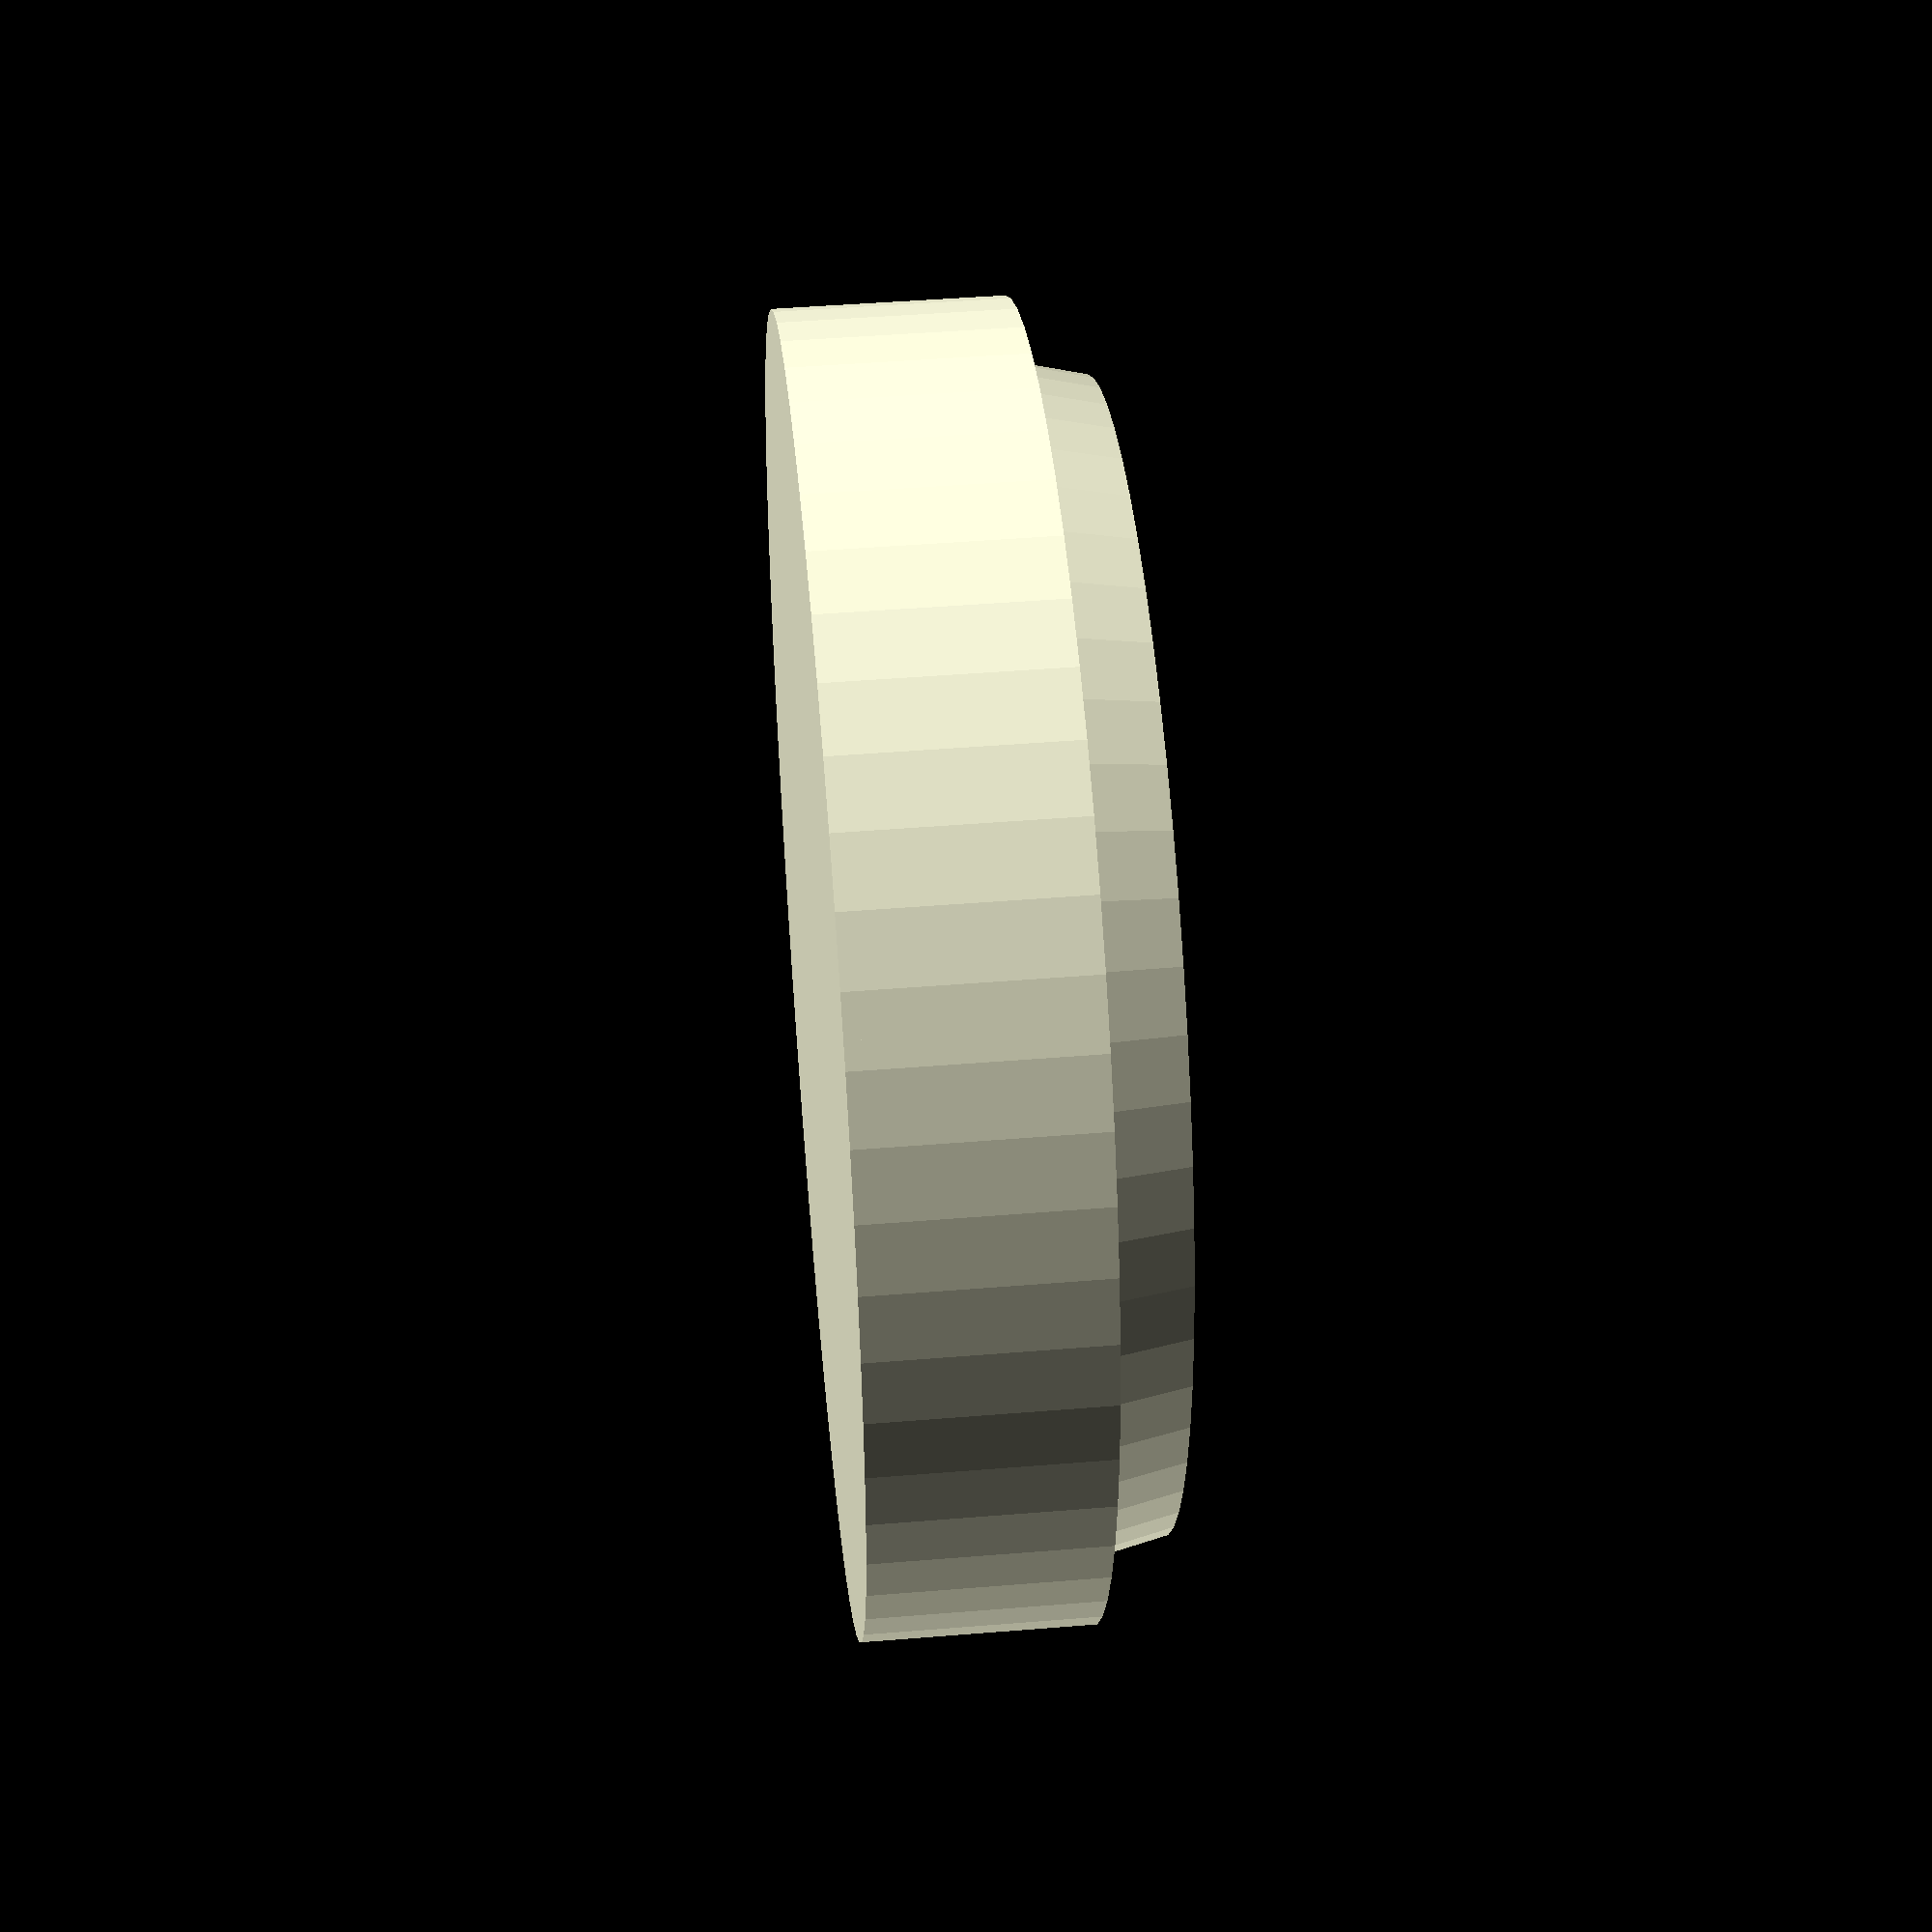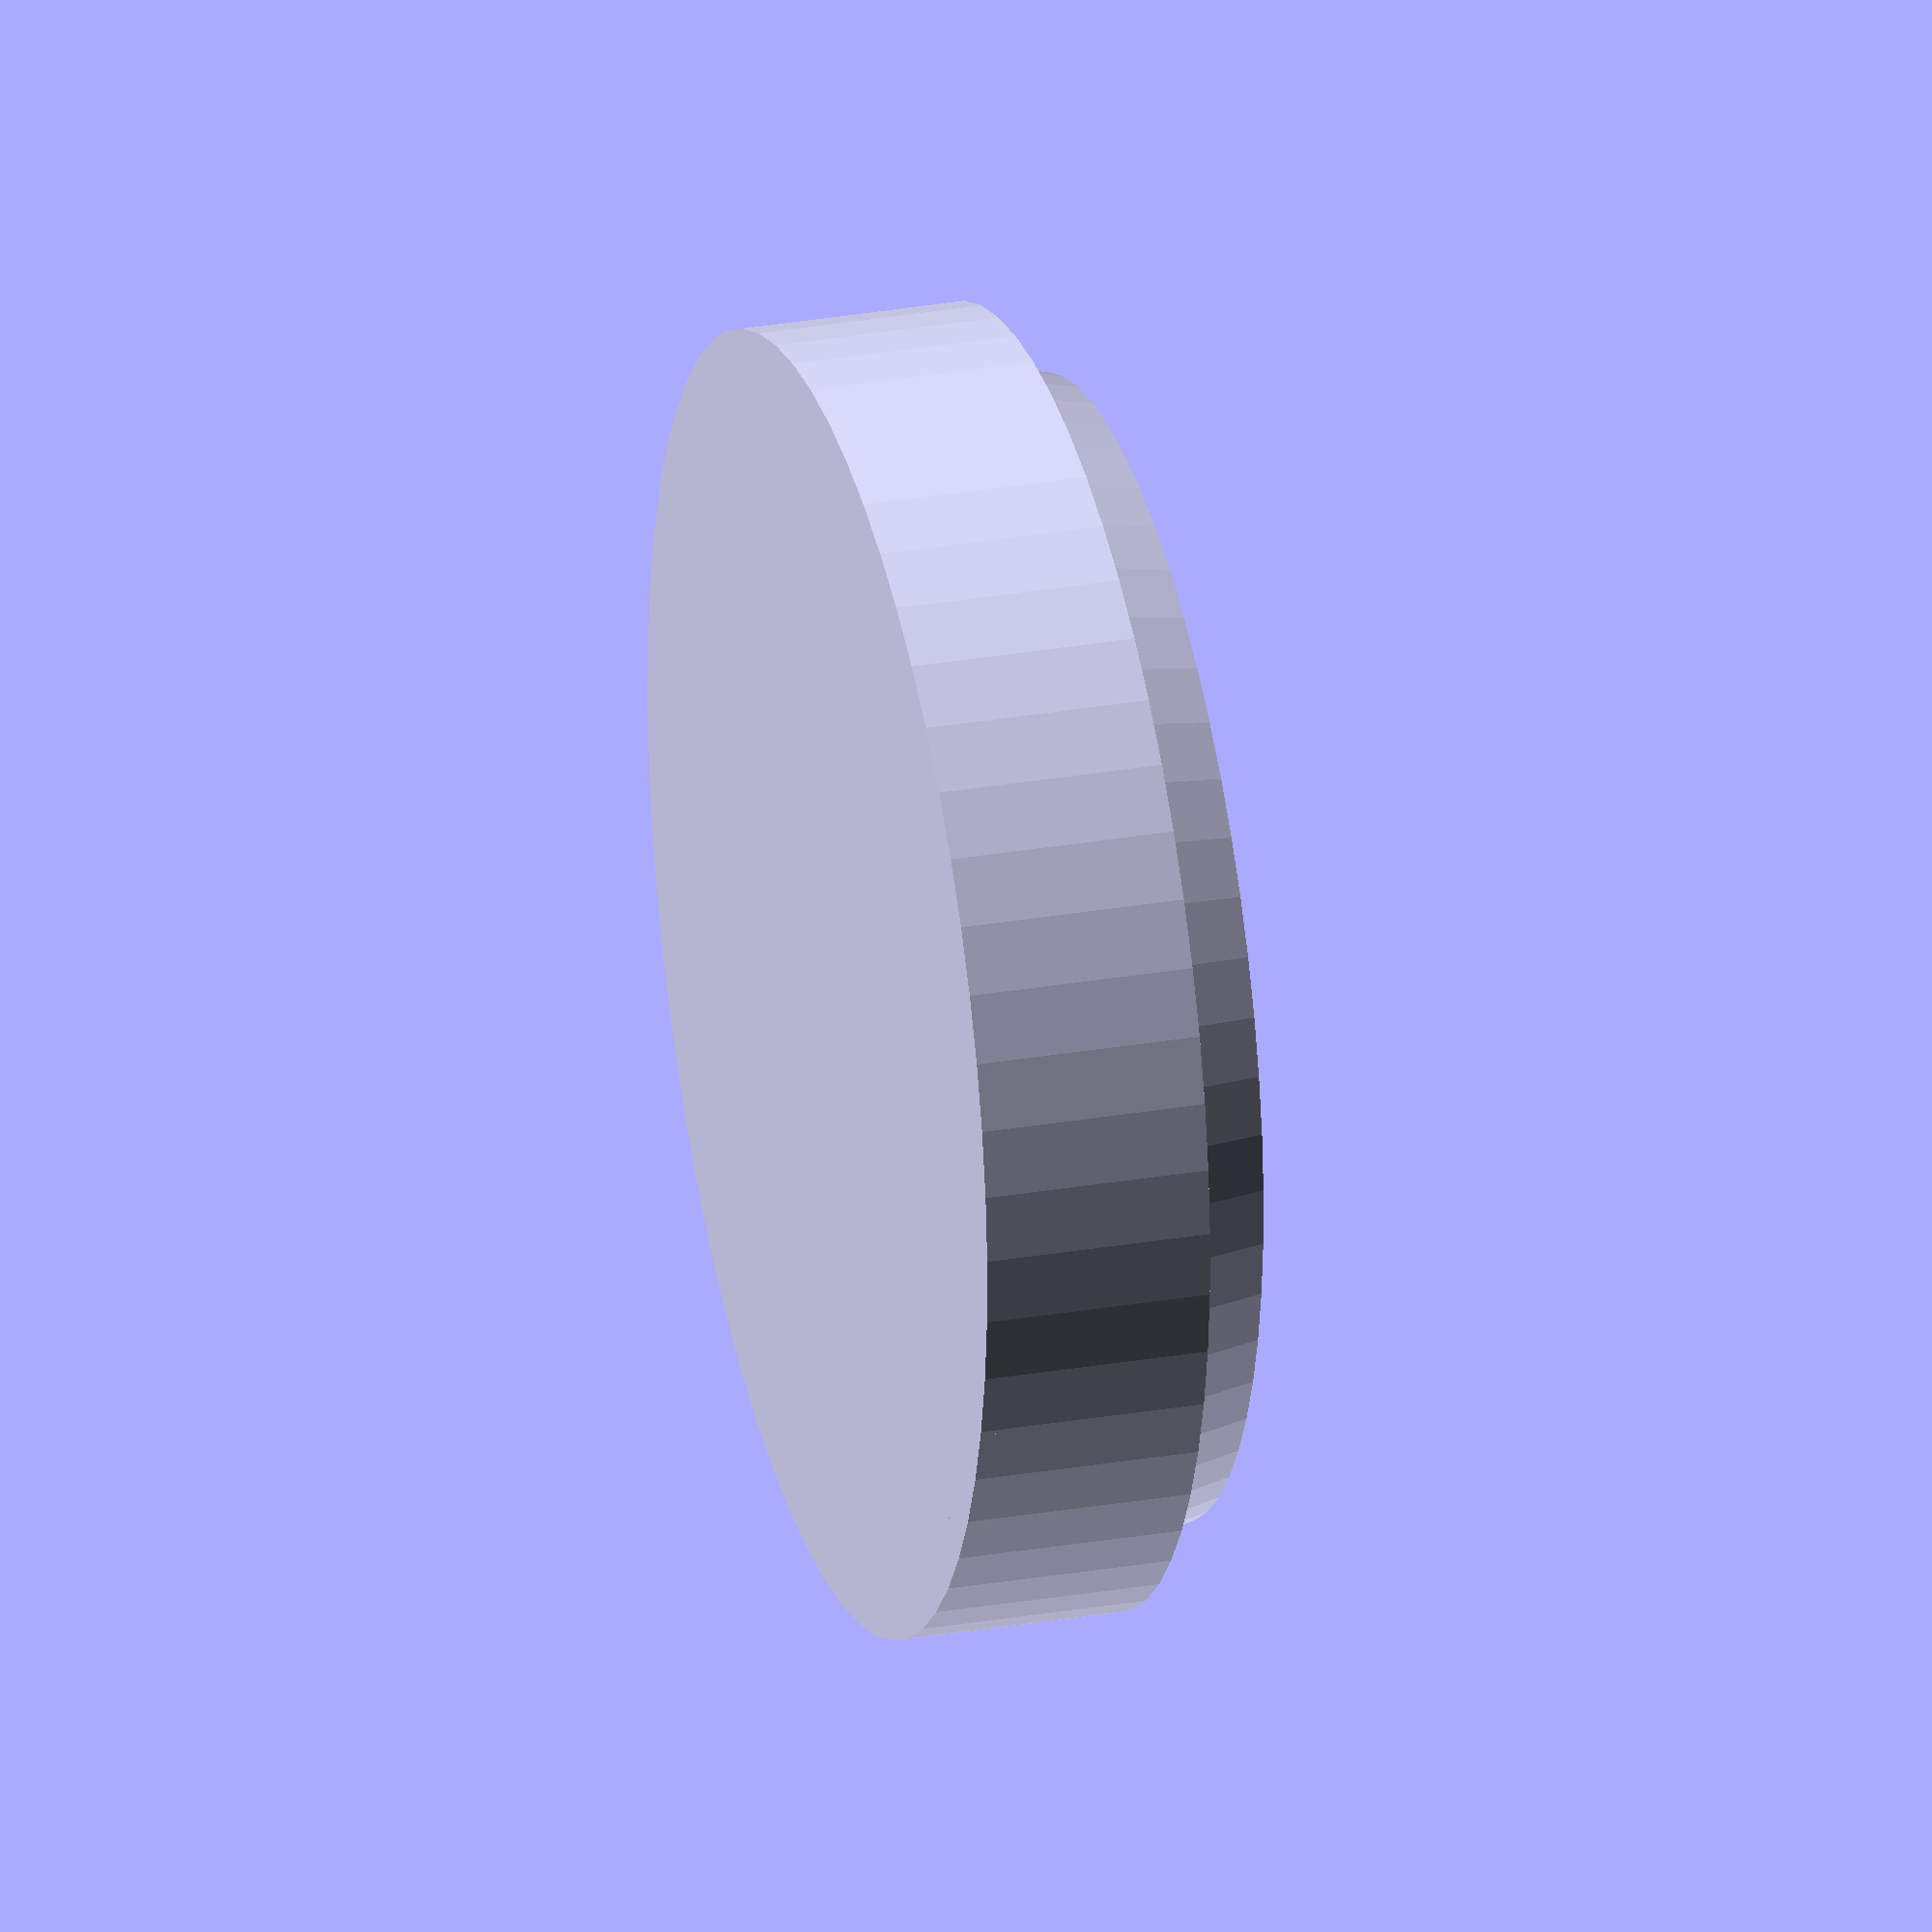
<openscad>
$fn=60;
outer = 43;
wall=1;
slit=2;
slit_top = 2.3;
led= 35.5;

wall_h = 15;
inner_h_l = 10;
inner_h_h = 10;
base_h = 1;

piller_w = 10;
piller_d = 5;
piller_wall=1;

paper_h=210;

difference(){
cylinder(wall_h, outer, outer);
cylinder(wall_h, outer-wall, outer-wall);
}
difference(){
    union(){
        translate([0,0,inner_h_l])
        cylinder(inner_h_h, outer-wall-slit, outer-wall-slit-slit_top);
        cylinder(inner_h_l, outer-wall-slit, outer-wall-slit);
    }
cylinder(inner_h_h+inner_h_l, led, led);
}
cylinder(base_h, outer, outer);

/*
translate([outer-wall+piller_d/2,0, wall_h/2])
difference(){
cube([piller_d,piller_w,wall_h],center=true);
cube([piller_d-piller_wall,piller_w-piller_wall,wall_h],center=true);
}
*/

/*
cube([piller_d, piller_w, paper_h-(wall_h-base_h)]);
translate([piller_wall*2,piller_wall,paper_h-(wall_h-base_h)])
cube([piller_d-piller_wall*2, piller_w-piller_wall*2, (wall_h-base_h)]);
translate([piller_wall*2,piller_wall,-(wall_h-base_h)])
cube([piller_d-piller_wall*2, piller_w-piller_wall*2, (wall_h-base_h)]);
*/
</openscad>
<views>
elev=314.7 azim=134.1 roll=264.6 proj=p view=wireframe
elev=151.9 azim=146.3 roll=284.9 proj=o view=solid
</views>
